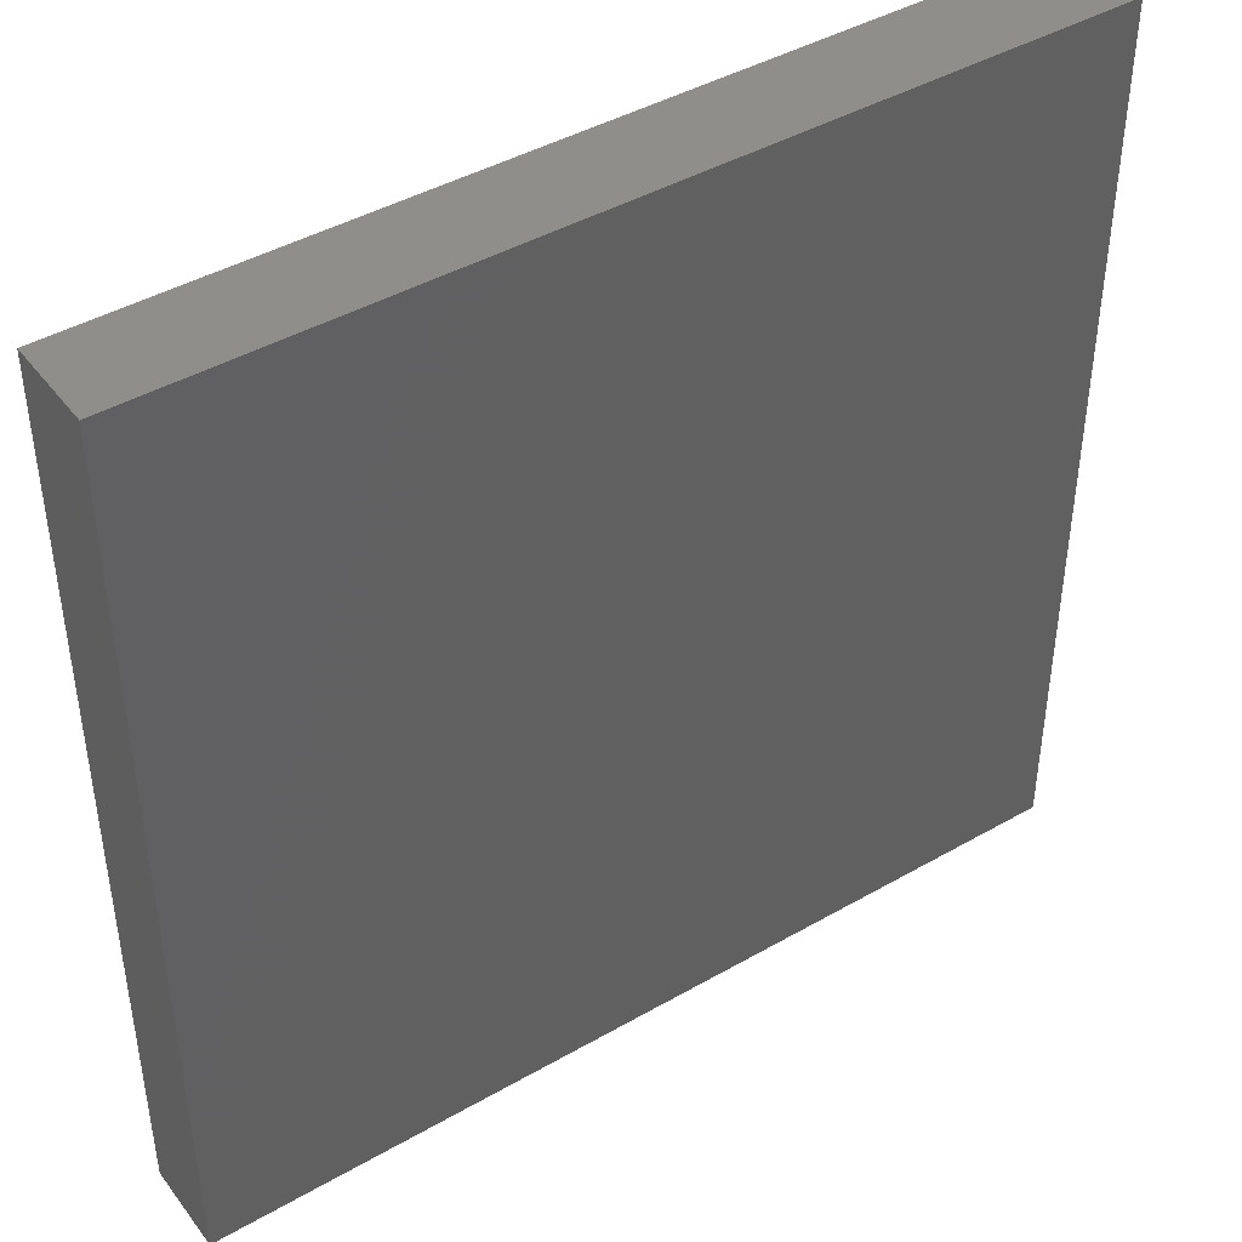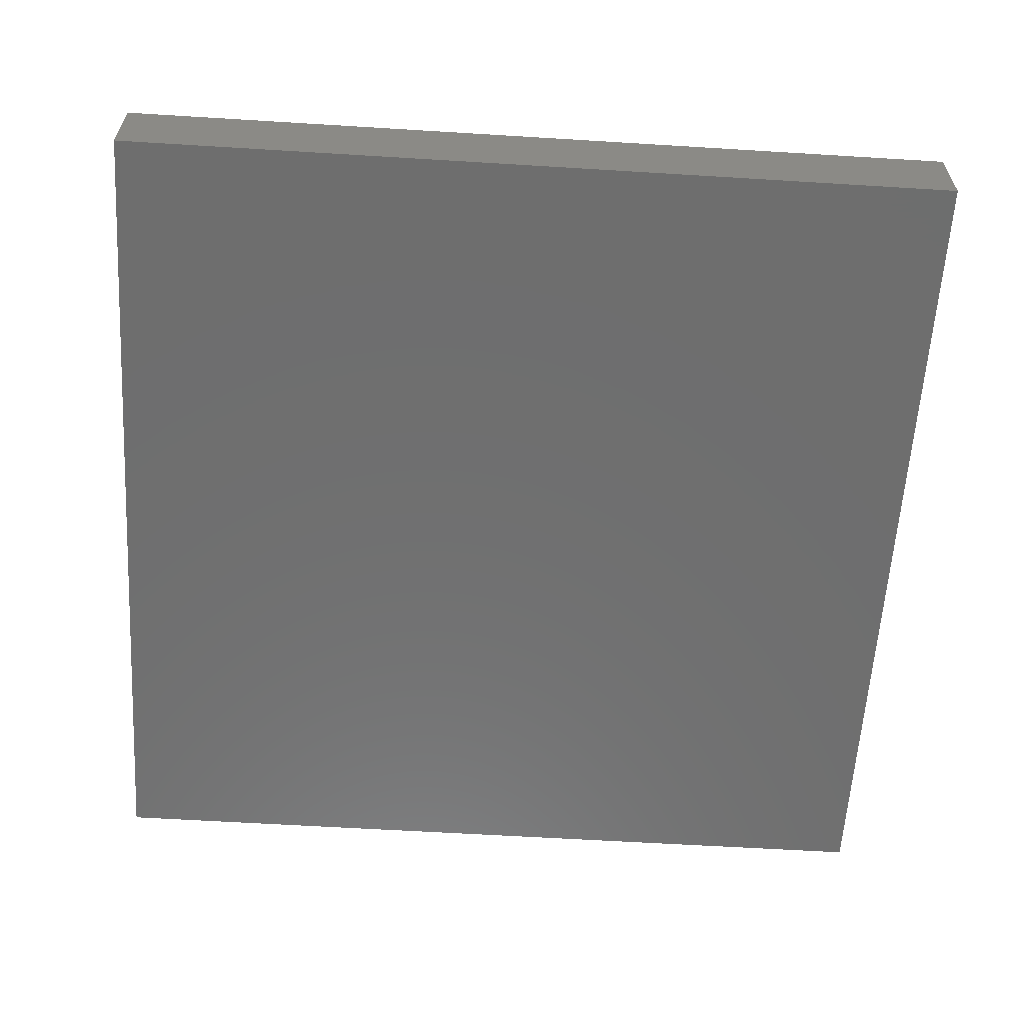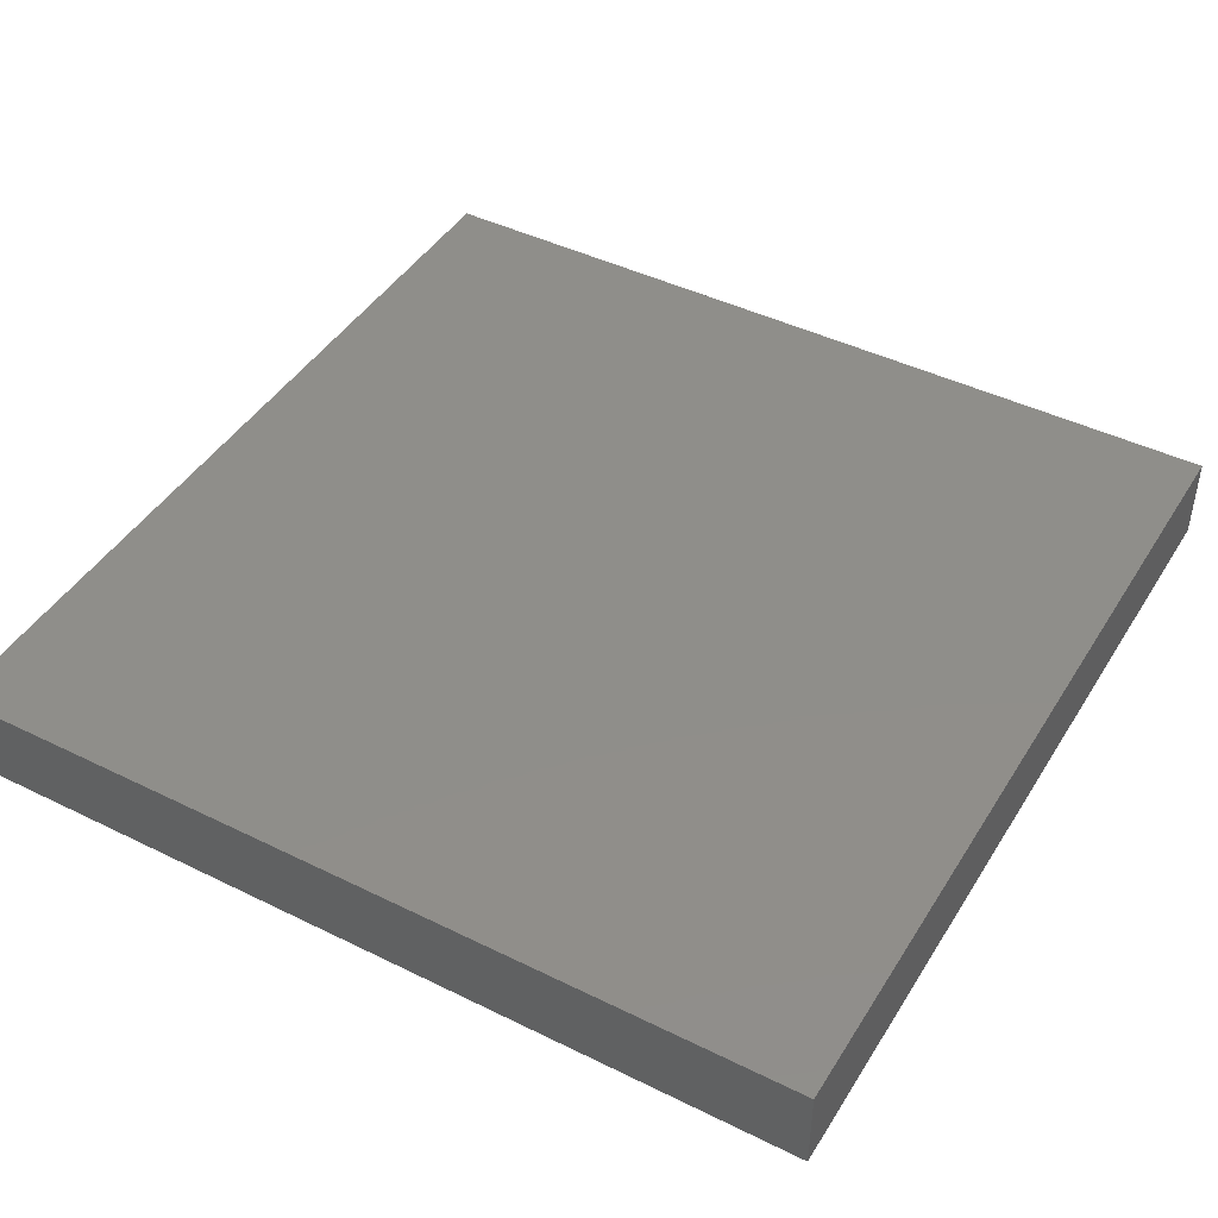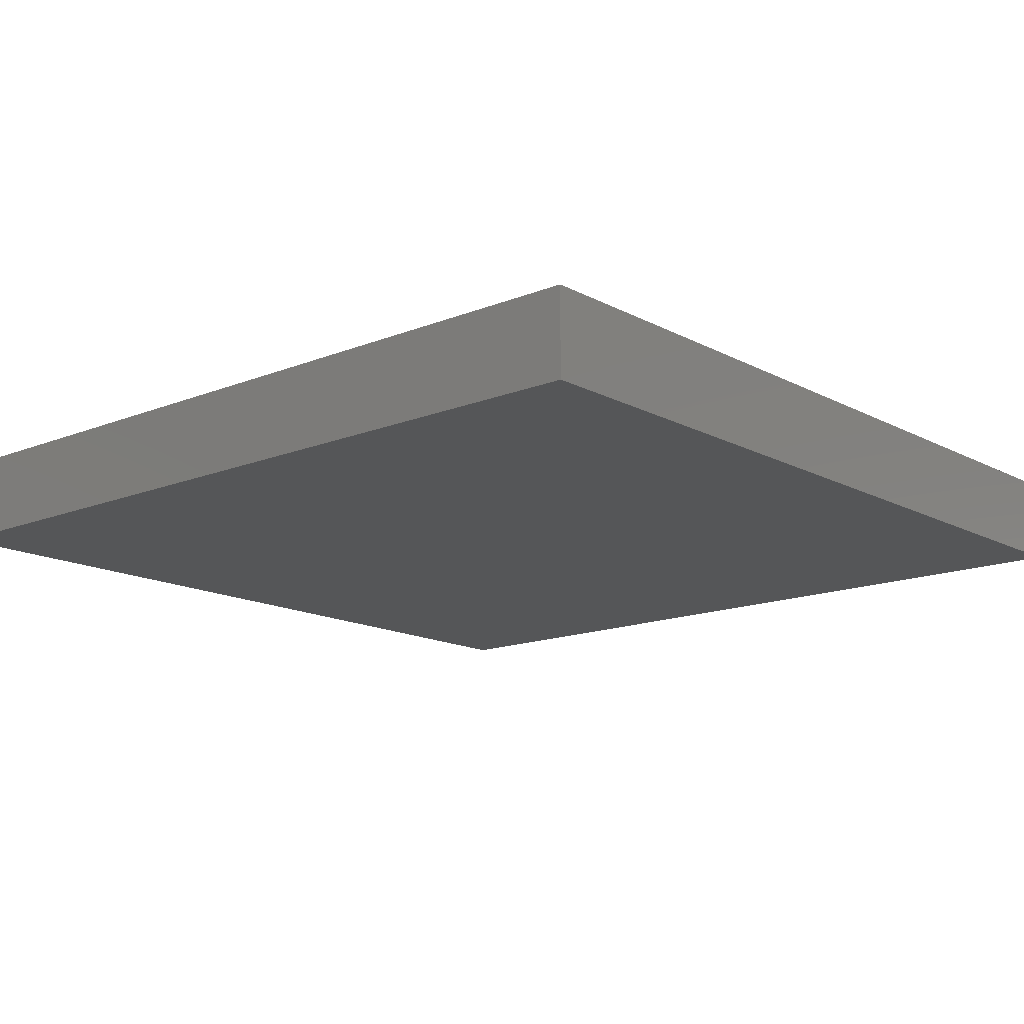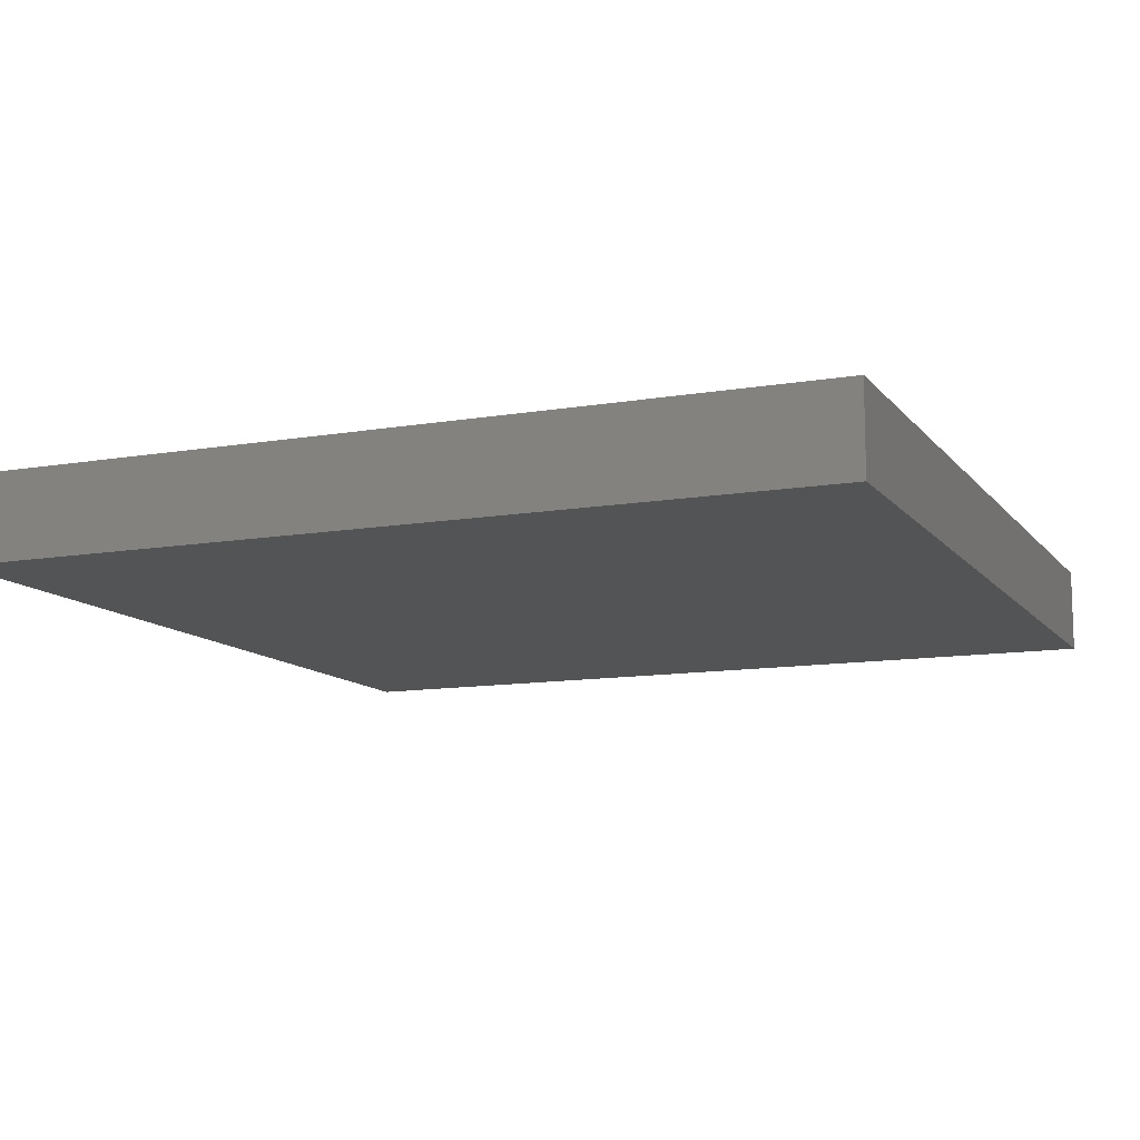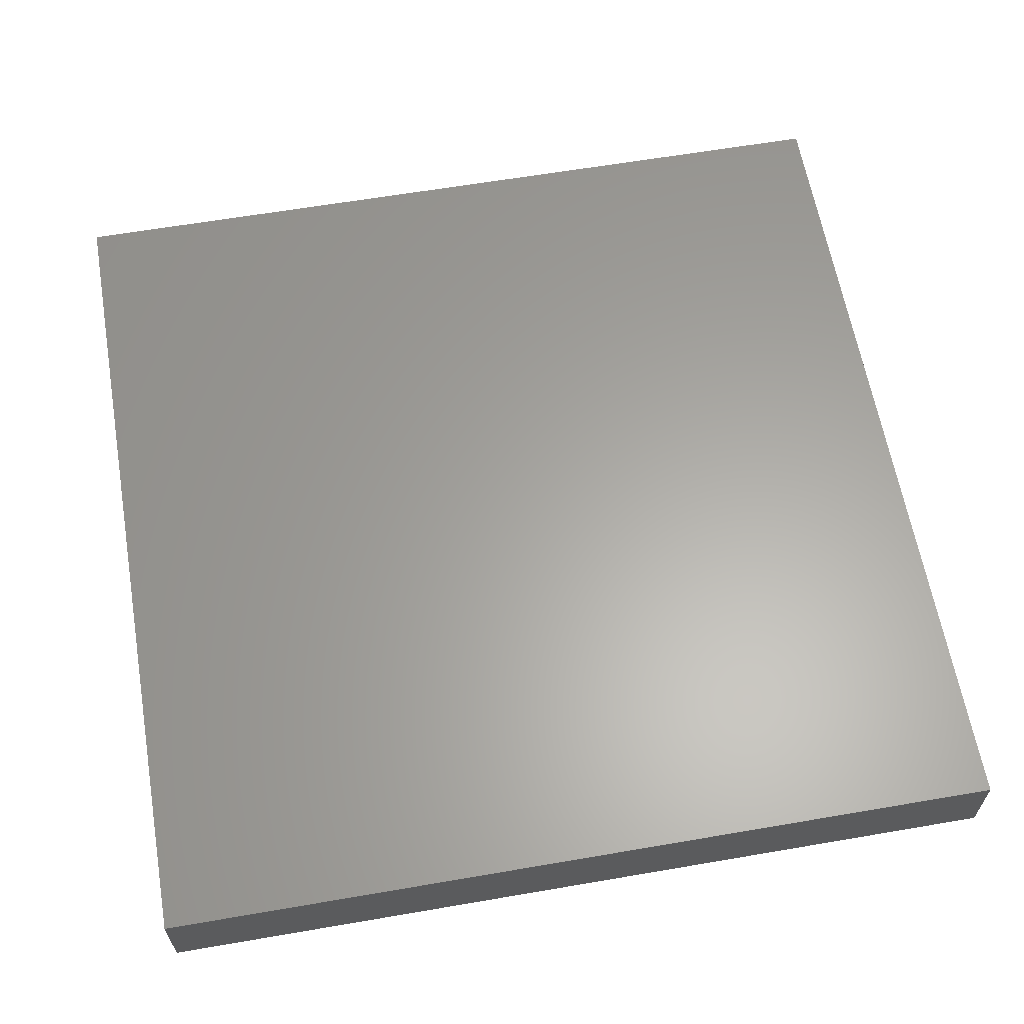
<metadata>
{"format":"stl","ext":"stl","renderer":"f3d","projection":"perspective","resolution":1024,"background":"white","views":[{"elev":43.3,"azim":-34.2,"up":"+Y"},{"elev":-60.4,"azim":176.4,"up":"+Z"},{"elev":44.3,"azim":29.9,"up":"+Z"},{"elev":-14.7,"azim":41.1,"up":"+Z"},{"elev":-11.4,"azim":22.7,"up":"+Z"},{"elev":62.1,"azim":170.1,"up":"+Z"}]}
</metadata>
<code>
# stl→obj: 8 verts, 12 faces
v 10 10 0
v 10 0 1
v 10 0 0
v 10 10 1
v 0 0 0
v 0 10 0
v 0 10 1
v 0 0 1
f 1 2 3
f 2 1 4
f 1 5 6
f 5 1 3
f 7 1 6
f 1 7 4
f 7 5 8
f 5 7 6
f 2 5 3
f 5 2 8
f 2 7 8
f 7 2 4

</code>
